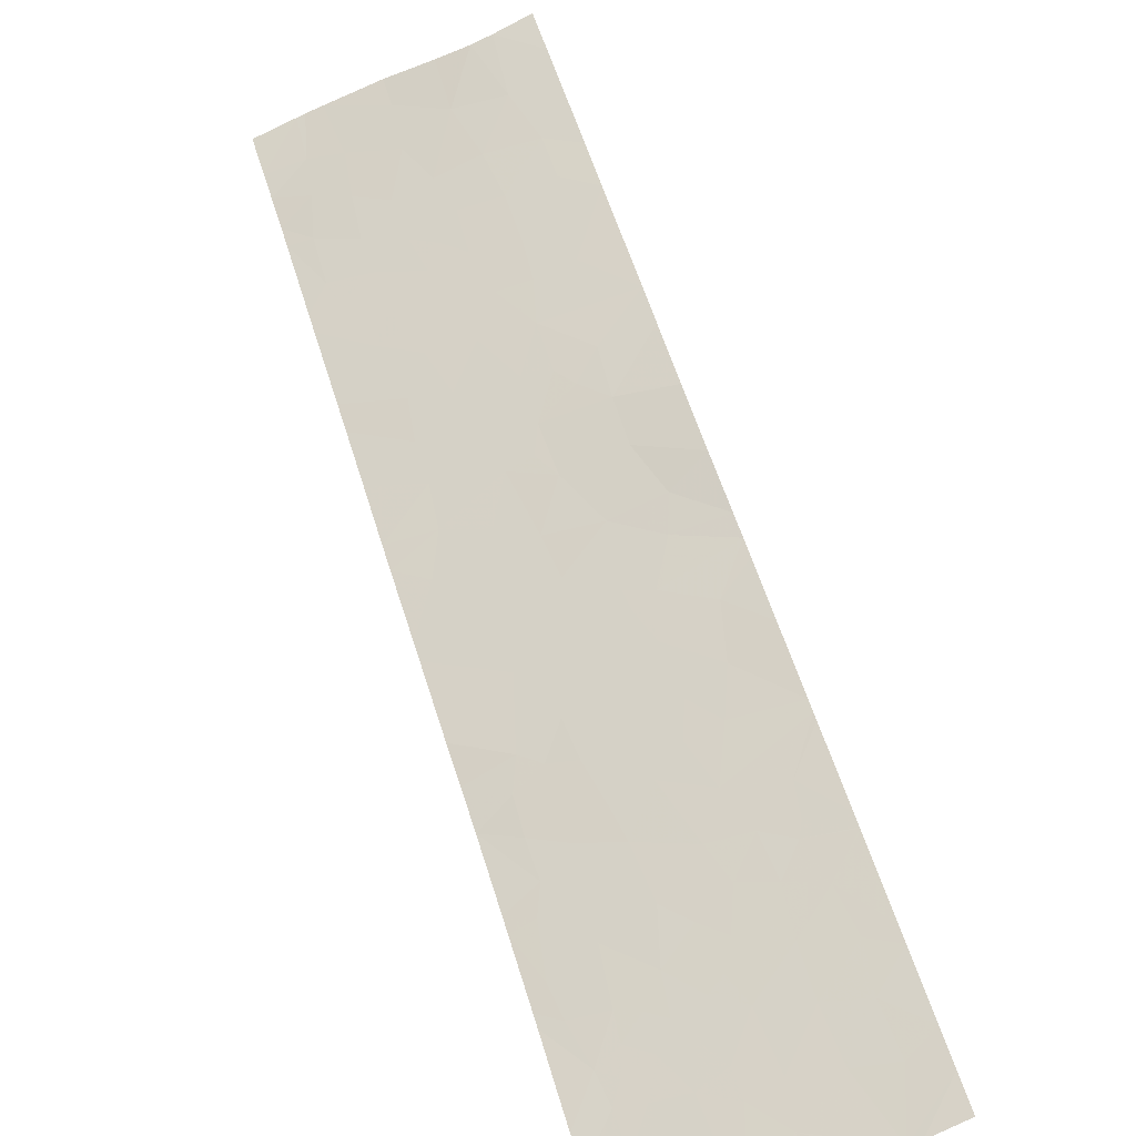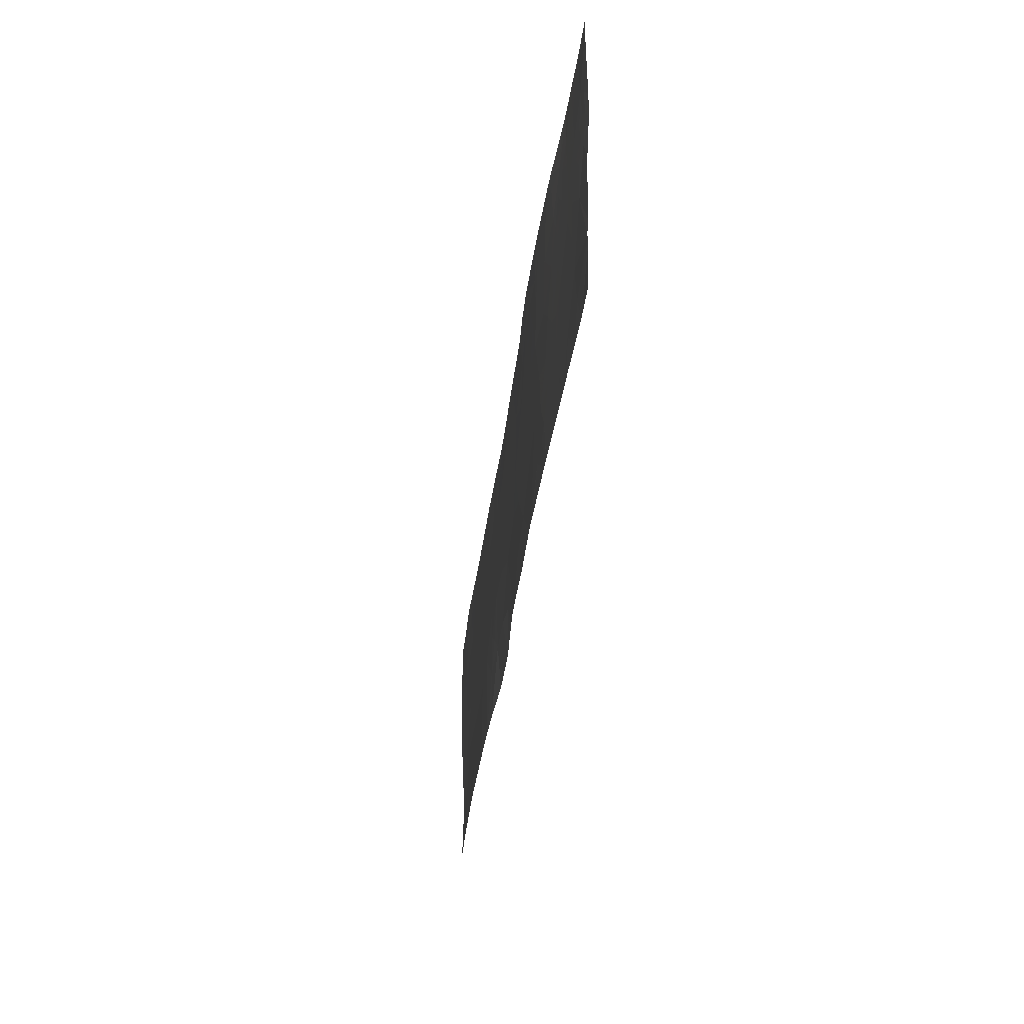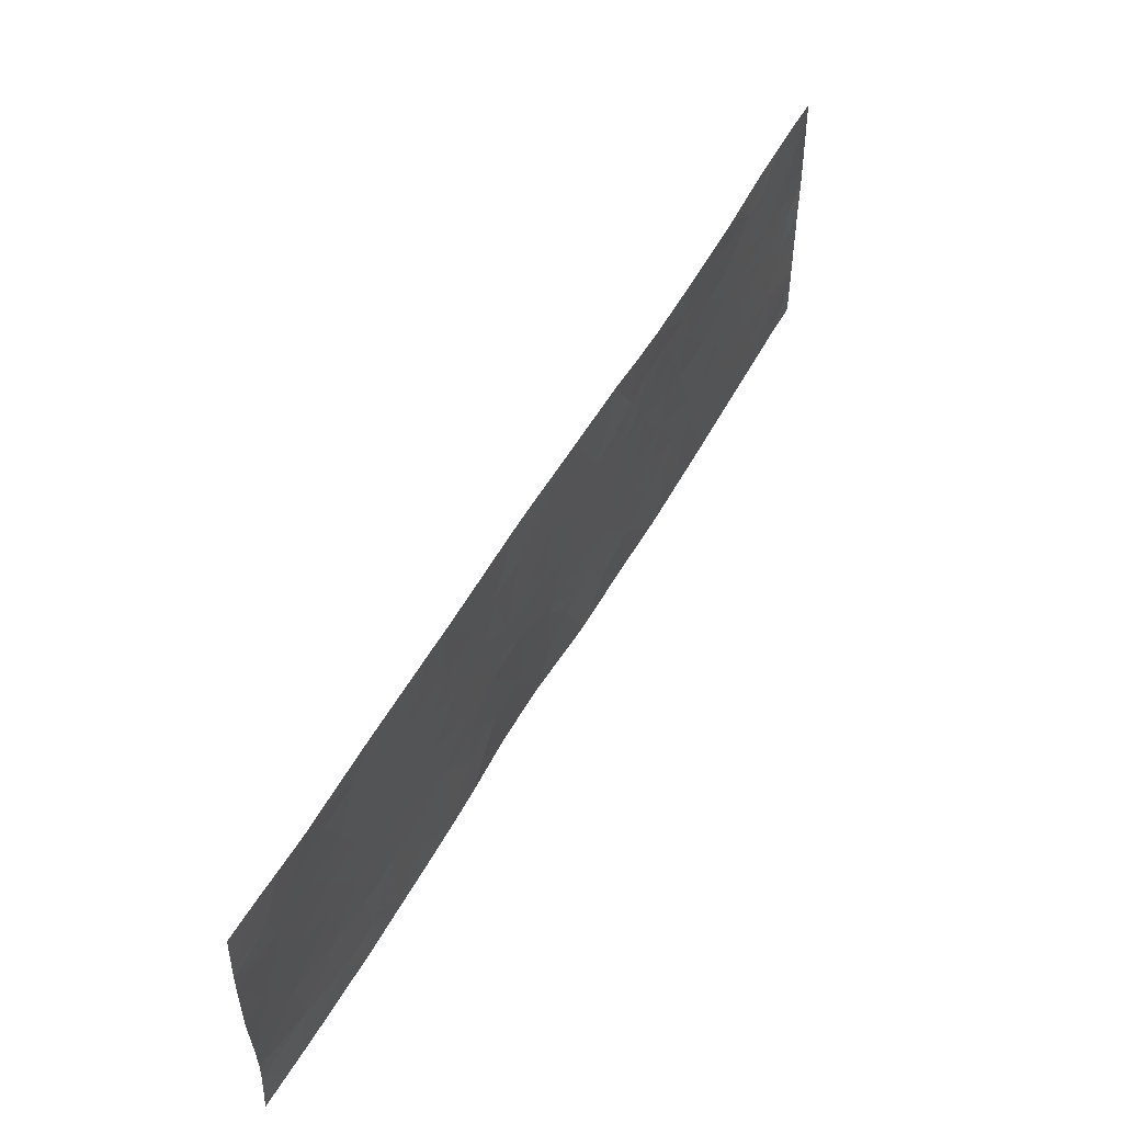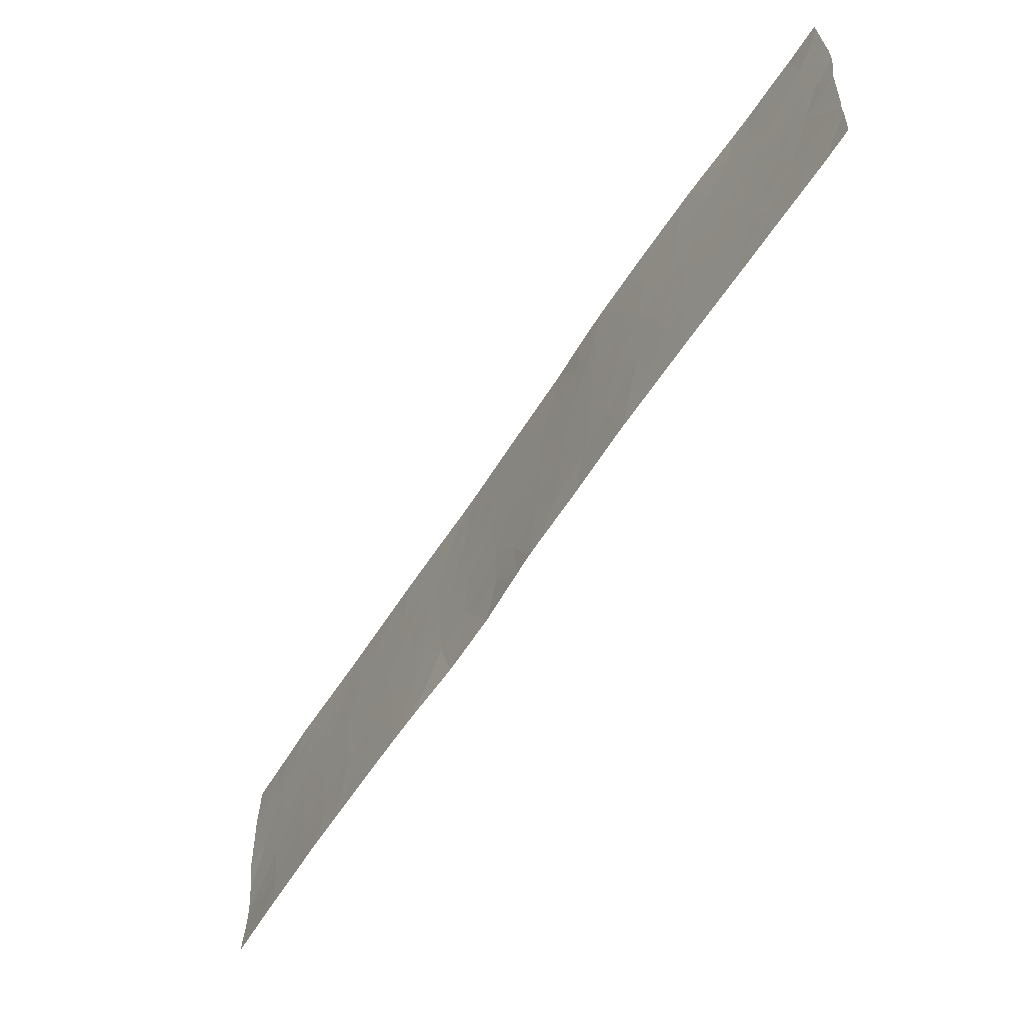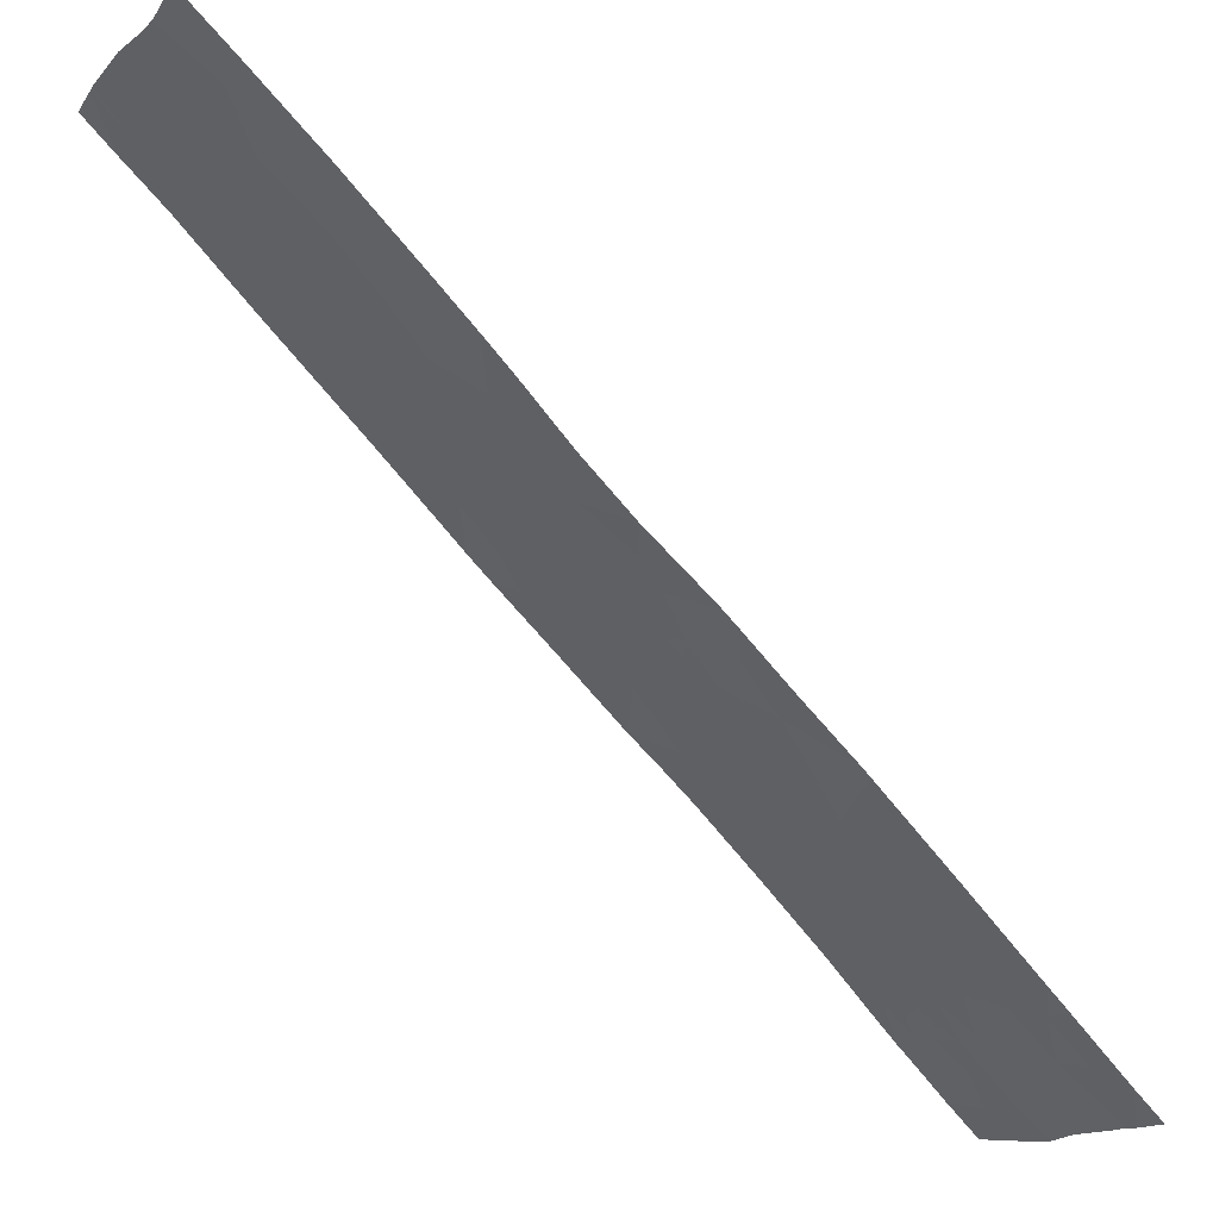
<metadata>
{"format":"obj","ext":"obj","renderer":"f3d","projection":"perspective","resolution":1024,"background":"white","views":[{"elev":-73.4,"azim":114.6,"up":"+Y"},{"elev":-32.8,"azim":-51.3,"up":"+Z"},{"elev":50.2,"azim":162.4,"up":"+Z"},{"elev":-60.3,"azim":-77.3,"up":"+Z"},{"elev":-11.5,"azim":157.6,"up":"+Y"}]}
</metadata>
<code>
v -35.54 30.47 -20.59
v -35.44 30.57 -21.03
v -35.78 30.24 -20.84
v -33.01 32.96 -20.97
v -33.2 32.76 -20.68
v -33.4 32.55 -20.93
v -30.59 35.39 -18.54
v -30.26 35.72 -19.03
v -30.26 35.71 -18.54
v -31.91 34.07 -20.17
v -32.29 33.69 -20.27
v -32.22 33.76 -19.63
v -31.91 34.07 -19.75
v -36.33 29.69 -19.27
v -36.25 29.77 -19.74
v -36.12 29.9 -19.29
v -36.64 29.36 -21.06
v -36.5 29.51 -20.76
v -36.84 29.16 -20.8
v -32.27 33.71 -19.36
v -32.29 33.69 -19.04
v -32.05 33.93 -19.31
v -30.62 35.36 -18.99
v -30.25 35.72 -19.12
v -34.92 31.07 -19.29
v -34.63 31.36 -18.94
v -34.62 31.37 -19.49
v -35.18 30.81 -18.54
v -34.59 31.39 -18.54
v -30.88 35.09 -21.54
v -30.64 35.32 -21.54
v -30.86 35.11 -21.04
v -38.52 27.41 -18.54
v -38.52 27.41 -18.67
v -38.2 27.73 -18.54
v -38.27 27.66 -19.08
v -37.33 28.65 -21.54
v -37.45 28.52 -21.54
v -37.32 28.66 -21.24
v -36.16 29.86 -20.6
v -36.44 29.57 -20.31
v -35.95 30.06 -20.12
v -35.56 30.45 -20.14
v -35.12 30.88 -20.55
v -36.75 29.25 -19.23
v -37.15 28.83 -19.18
v -37.05 28.94 -19.65
v -34.79 31.2 -20.69
v -34.78 31.21 -20.49
v -34.86 31.13 -20.43
v -36.72 29.28 -21.54
v -36.62 29.39 -21.54
v -36.54 29.47 -21.14
v -36.3 29.72 -21.19
v -34.45 31.53 -18.54
v -33.9 32.06 -18.54
v -34.09 31.88 -18.87
v -35.57 30.44 -19.29
v -35.68 30.34 -18.95
v -35.75 30.26 -19.28
v -35.33 30.67 -19.55
v -34.86 31.14 -19.95
v -37.44 28.53 -18.88
v -37.5 28.46 -18.54
v -37.71 28.23 -18.54
v -34.93 31.07 -20.56
v -36.86 29.14 -20.04
v -36.73 29.27 -20.44
v -37.02 28.97 -20.27
v -32.77 33.2 -19.18
v -32.87 33.1 -19.59
v -32.5 33.48 -19.46
v -38.32 27.6 -19.4
v -38.28 27.65 -19.61
v -38.21 27.73 -19.44
v -38.18 27.76 -19.82
v -38.06 27.88 -19.61
v -37.92 28.02 -19.93
v -37.77 28.18 -19.59
v -34.2 31.77 -21.09
v -33.77 32.18 -20.93
v -34.2 31.76 -20.5
v -33.77 32.19 -19.07
v -30.72 35.26 -19.37
v -30.51 35.46 -19.95
v -30.9 35.08 -19.91
v -36.67 29.33 -19.79
v -35.86 30.16 -21.54
v -35.31 30.69 -21.54
v -38.02 27.92 -19.3
v -37.97 27.97 -18.93
v -37.65 28.33 -21.54
v -37.67 28.3 -21.17
v -37.22 28.77 -20.42
v -37.19 28.79 -20.75
v -37.02 28.98 -20.61
v -30.32 35.61 -20.88
v -30.76 35.2 -20.48
v -33.35 32.61 -20.23
v -33.56 32.4 -20.1
v -33.76 32.2 -20.25
v -37.49 28.48 -19.39
v -37.46 28.51 -19.75
v -31.87 34.11 -18.54
v -31.84 34.15 -18.54
v -31.66 34.33 -18.8
v -34.7 31.29 -21.54
v -35.03 30.97 -21.17
v -36.27 29.76 -18.94
v -36.24 29.78 -19.17
v -32.33 33.65 -20.64
v -32.02 33.96 -20.67
v -37.95 28.01 -21.54
v -38.06 27.9 -21.2
v -33.29 32.68 -19.58
v -33.43 32.54 -19.12
v -33.58 32.38 -19.81
v -33.71 32.25 -18.54
v -33.55 32.38 -21.24
v -33.51 32.41 -21.54
v -31.32 34.67 -21.54
v -31.31 34.67 -21.19
v -38.35 27.58 -19.81
v -38.39 27.53 -19.66
v -38.53 27.39 -19.12
v -38.41 27.52 -19.24
v -30.81 35.18 -18.54
v -31.09 34.92 -18.54
v -30.93 35.06 -18.92
v -38.54 27.37 -19.72
v -38.54 27.37 -19.45
v -38.41 27.51 -19.52
v -34.11 31.86 -19.91
v -33.93 32.04 -19.53
v -34.24 31.73 -19.33
v -31.6 34.39 -21.54
v -31.65 34.34 -21.19
v -31.5 34.5 -21.54
v -31.27 34.72 -18.81
v -31.24 34.76 -18.54
v -30.32 35.61 -21.11
v -37.33 28.64 -19.59
v -37.94 28 -18.54
v -30.3 35.65 -21.54
v -32.65 33.32 -20.53
v -32.33 33.65 -21.08
v -31.56 34.42 -20.2
v -31.61 34.37 -20.67
v -34.47 31.51 -18.84
v -34.55 31.43 -18.54
v -37.44 28.53 -20.24
v -37.29 28.69 -19.94
v -37.23 28.75 -19.4
v -31.22 34.75 -20.61
v -33.41 32.56 -19.87
v -31.75 34.23 -19.95
v -35.64 30.37 -19.59
v -35.99 30.03 -19.68
v -38.19 27.75 -20.22
v -36.73 29.27 -21.54
v -38.21 27.74 -21.54
v -33.03 32.94 -21.54
v -35.95 30.07 -21.54
v -35.44 30.57 -19.08
v -34.85 31.15 -21.54
v -31.99 34 -18.54
v -32.59 33.39 -18.54
v -35.5 30.52 -18.54
v -31.23 34.75 -20.09
v -31.25 34.73 -19.64
v -37.36 28.61 -19.15
v -37.98 27.98 -20.77
v -37.88 28.07 -20.29
v -38.49 27.45 -20.98
v -38.49 27.45 -21.11
v -30.36 35.6 -20.14
v -30.27 35.7 -19.96
v -30.26 35.72 -19.31
v -30.3 35.64 -20.5
v -32.58 33.4 -19.96
v -31.87 34.12 -21.54
v -32.36 33.62 -21.54
v -32.98 32.99 -20.22
v -38.48 27.47 -21.54
v -36.01 30.01 -21.54
v -36.74 29.26 -21.54
v -36.96 29.03 -21.17
v -37.68 28.28 -18.92
v -37.57 28.4 -20.73
v -37.09 28.91 -18.54
v -37 29.01 -18.54
v -37.11 28.89 -18.77
v -31.87 34.11 -18.83
v -37.71 28.25 -19.92
v -34.45 31.53 -19.96
v -31.61 34.37 -19.67
v -31.74 34.24 -19.27
v -31.44 34.55 -19.25
v -33.27 32.7 -19.27
v -33.1 32.87 -19.12
v -35.97 30.05 -18.93
v -36.37 29.65 -20.56
v -36.35 29.68 -18.54
v -35.82 30.21 -18.54
v -36.47 29.55 -18.82
v -31.09 34.9 -19.3
v -33.04 32.93 -20.52
v -31.89 34.09 -18.54
v -32.73 33.25 -21.54
v -34.7 31.29 -20.41
v -34.47 31.51 -20.96
v -38.51 27.42 -20.14
v -36.49 29.53 -18.54
v -36.37 29.65 -18.54
v -33.26 32.72 -18.54
v -37.73 28.23 -19.21
v -35.8 30.21 -20.46
v -34.03 31.9 -21.54
v -33.53 32.39 -21.54
v -37.53 28.43 -19.06
v -37.09 28.9 -20.01
v -36.86 29.15 -18.73
v -34.51 31.47 -21.54
v -32.81 33.17 -18.54
v -36.93 29.07 -18.54
v -37.21 28.77 -20.12
v -38.5 27.44 -20.81
f 3 2 1
f 6 4 5
f 9 7 8
f 12 11 10
f 10 13 12
f 16 14 15
f 19 17 18
f 22 21 20
f 23 8 7
f 23 24 8
f 27 26 25
f 25 29 28
f 25 26 29
f 32 30 31
f 35 33 34
f 34 36 35
f 39 38 37
f 42 41 40
f 42 15 41
f 1 44 43
f 47 45 46
f 50 48 49
f 53 51 52
f 52 54 53
f 57 56 55
f 60 58 59
f 44 62 61
f 61 43 44
f 65 63 64
f 44 48 66
f 69 68 67
f 72 70 71
f 75 36 73
f 73 74 75
f 74 76 77
f 79 77 78
f 82 80 81
f 57 83 56
f 86 85 84
f 47 67 87
f 2 88 89
f 36 90 91
f 93 92 38
f 96 94 95
f 96 69 94
f 98 32 97
f 101 99 100
f 103 102 79
f 106 105 104
f 108 107 48
f 48 44 108
f 110 109 14
f 112 11 111
f 93 113 92
f 93 114 113
f 117 115 116
f 116 83 117
f 83 118 56
f 84 24 23
f 6 119 120
f 122 121 30
f 30 32 122
f 124 123 74
f 126 36 125
f 40 18 54
f 11 112 10
f 129 127 128
f 132 131 130
f 135 133 134
f 138 137 136
f 129 128 139
f 140 139 128
f 141 32 31
f 141 97 32
f 142 102 103
f 91 35 36
f 143 35 91
f 141 31 144
f 146 111 145
f 10 148 147
f 10 112 148
f 138 122 137
f 138 121 122
f 18 68 19
f 23 7 127
f 127 129 23
f 26 149 150
f 152 103 151
f 153 102 142
f 142 47 153
f 87 45 47
f 98 154 32
f 83 134 117
f 117 155 115
f 13 10 156
f 101 100 117
f 158 157 60
f 60 16 158
f 123 76 74
f 123 159 76
f 17 160 51
f 51 53 17
f 66 48 50
f 114 161 113
f 6 120 162
f 162 4 6
f 83 116 118
f 99 115 155
f 87 41 15
f 3 163 88
f 88 2 3
f 61 164 58
f 20 21 72
f 108 165 107
f 26 150 29
f 108 89 165
f 108 2 89
f 21 166 167
f 16 109 110
f 117 100 99
f 164 28 168
f 168 59 164
f 170 169 86
f 46 63 171
f 173 159 172
f 174 161 114
f 174 175 161
f 85 176 177
f 84 178 24
f 84 85 178
f 85 179 176
f 98 97 179
f 179 85 98
f 72 71 180
f 112 181 137
f 112 146 181
f 146 182 181
f 85 177 178
f 180 71 183
f 183 145 180
f 11 180 145
f 175 184 161
f 54 52 185
f 187 37 186
f 187 39 37
f 143 188 65
f 143 91 188
f 189 93 39
f 39 95 189
f 106 139 140
f 140 105 106
f 192 191 190
f 36 34 125
f 63 190 64
f 63 192 190
f 81 6 99
f 99 101 81
f 22 193 166
f 166 21 22
f 15 42 158
f 103 194 151
f 103 79 194
f 39 93 38
f 25 28 164
f 164 61 25
f 27 62 195
f 5 99 6
f 198 197 196
f 200 199 115
f 201 60 59
f 201 16 60
f 149 55 150
f 148 137 122
f 122 154 148
f 82 101 133
f 170 198 196
f 18 202 41
f 67 68 41
f 41 87 67
f 109 204 203
f 109 201 204
f 205 14 109
f 205 45 14
f 169 147 154
f 206 129 139
f 139 198 206
f 133 117 134
f 133 101 117
f 41 68 18
f 207 183 99
f 166 193 208
f 145 4 209
f 209 146 145
f 10 147 156
f 193 106 104
f 176 179 177
f 193 104 208
f 124 130 123
f 112 111 146
f 112 137 148
f 132 74 73
f 210 195 62
f 210 82 195
f 210 62 50
f 210 48 211
f 211 82 210
f 206 84 129
f 153 171 102
f 153 46 171
f 123 130 212
f 212 159 123
f 74 132 124
f 197 106 193
f 197 198 106
f 158 16 15
f 110 14 16
f 46 153 47
f 205 214 213
f 146 209 182
f 22 12 13
f 196 13 156
f 172 114 93
f 111 11 145
f 206 86 84
f 206 170 86
f 154 122 32
f 79 90 77
f 27 25 62
f 4 162 209
f 116 215 118
f 116 200 215
f 207 4 145
f 198 139 106
f 207 99 5
f 12 180 11
f 12 72 180
f 40 41 202
f 79 78 194
f 210 49 48
f 40 54 163
f 163 3 40
f 2 108 44
f 216 188 91
f 75 90 36
f 75 77 90
f 81 119 6
f 3 217 40
f 210 50 49
f 217 1 43
f 201 109 16
f 172 174 114
f 81 218 219
f 81 80 218
f 216 220 188
f 216 102 220
f 61 58 157
f 221 67 47
f 221 69 67
f 46 222 192
f 46 45 222
f 117 99 155
f 78 159 173
f 183 71 115
f 115 99 183
f 12 22 20
f 211 48 107
f 109 203 214
f 82 133 195
f 82 211 80
f 18 53 54
f 80 223 218
f 205 109 214
f 95 94 151
f 78 77 76
f 76 159 78
f 200 71 70
f 160 187 186
f 181 136 137
f 42 43 157
f 157 158 42
f 42 217 43
f 200 224 215
f 59 168 204
f 213 225 222
f 17 187 160
f 17 19 187
f 19 95 187
f 157 58 60
f 54 185 163
f 217 3 1
f 119 219 120
f 42 40 217
f 70 167 224
f 224 200 70
f 197 193 22
f 196 156 147
f 12 20 72
f 222 191 192
f 222 225 191
f 21 167 70
f 70 72 21
f 2 44 1
f 115 71 200
f 44 66 50
f 115 199 116
f 17 53 18
f 201 59 204
f 40 202 18
f 200 116 199
f 85 86 98
f 221 47 152
f 152 226 221
f 211 107 223
f 223 80 211
f 95 39 187
f 46 192 63
f 87 15 14
f 14 45 87
f 170 147 169
f 170 196 147
f 207 145 183
f 198 170 206
f 207 5 4
f 74 77 75
f 98 169 154
f 98 86 169
f 172 93 189
f 159 212 227
f 147 148 154
f 171 63 220
f 220 102 171
f 216 91 90
f 90 79 216
f 84 23 129
f 27 149 26
f 27 135 149
f 62 25 61
f 59 58 164
f 152 142 103
f 152 47 142
f 130 124 132
f 57 55 149
f 149 135 57
f 135 195 133
f 135 27 195
f 57 134 83
f 57 135 134
f 81 219 119
f 43 61 157
f 82 81 101
f 44 50 62
f 79 102 216
f 205 213 222
f 222 45 205
f 173 151 194
f 194 78 173
f 126 125 131
f 131 132 126
f 126 73 36
f 126 132 73
f 189 95 151
f 226 69 221
f 96 95 19
f 69 19 68
f 69 96 19
f 197 22 13
f 13 196 197
f 226 151 94
f 94 69 226
f 173 189 151
f 173 172 189
f 159 227 174
f 174 172 159
f 226 152 151
f 63 65 188
f 63 188 220

</code>
